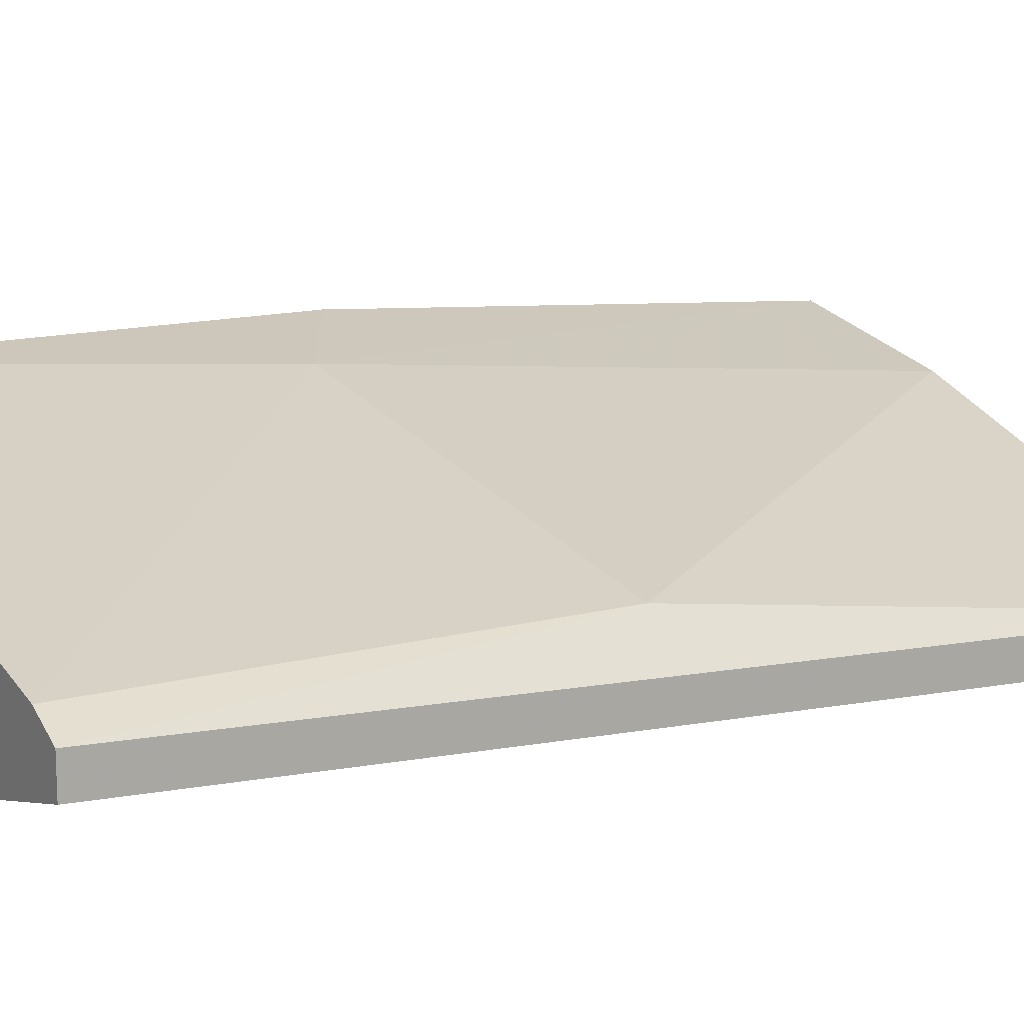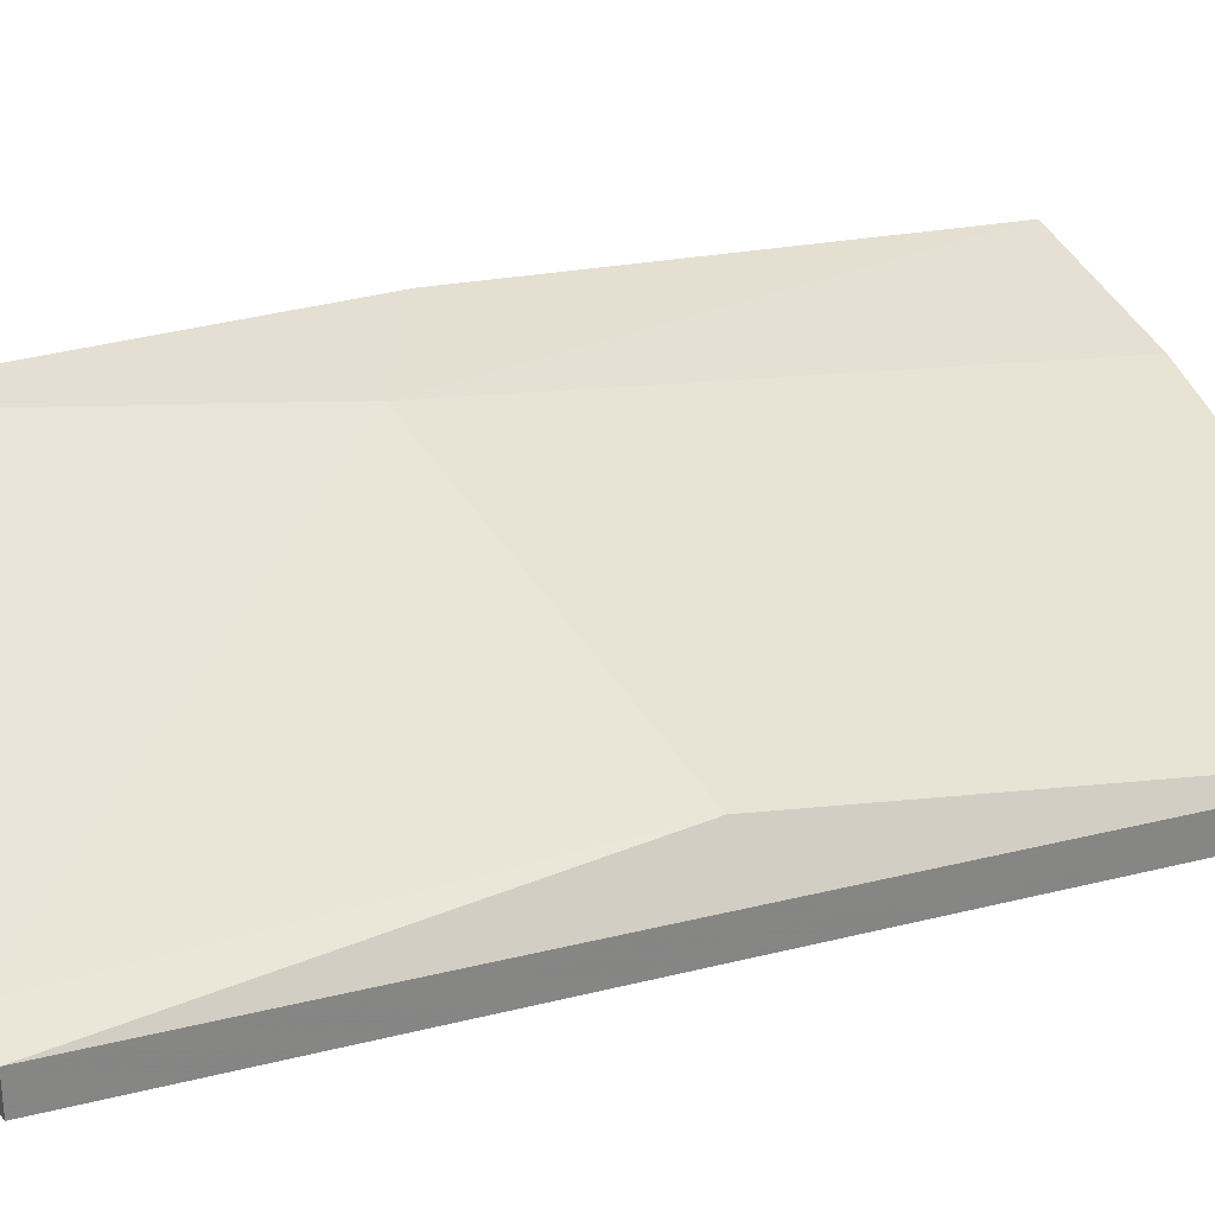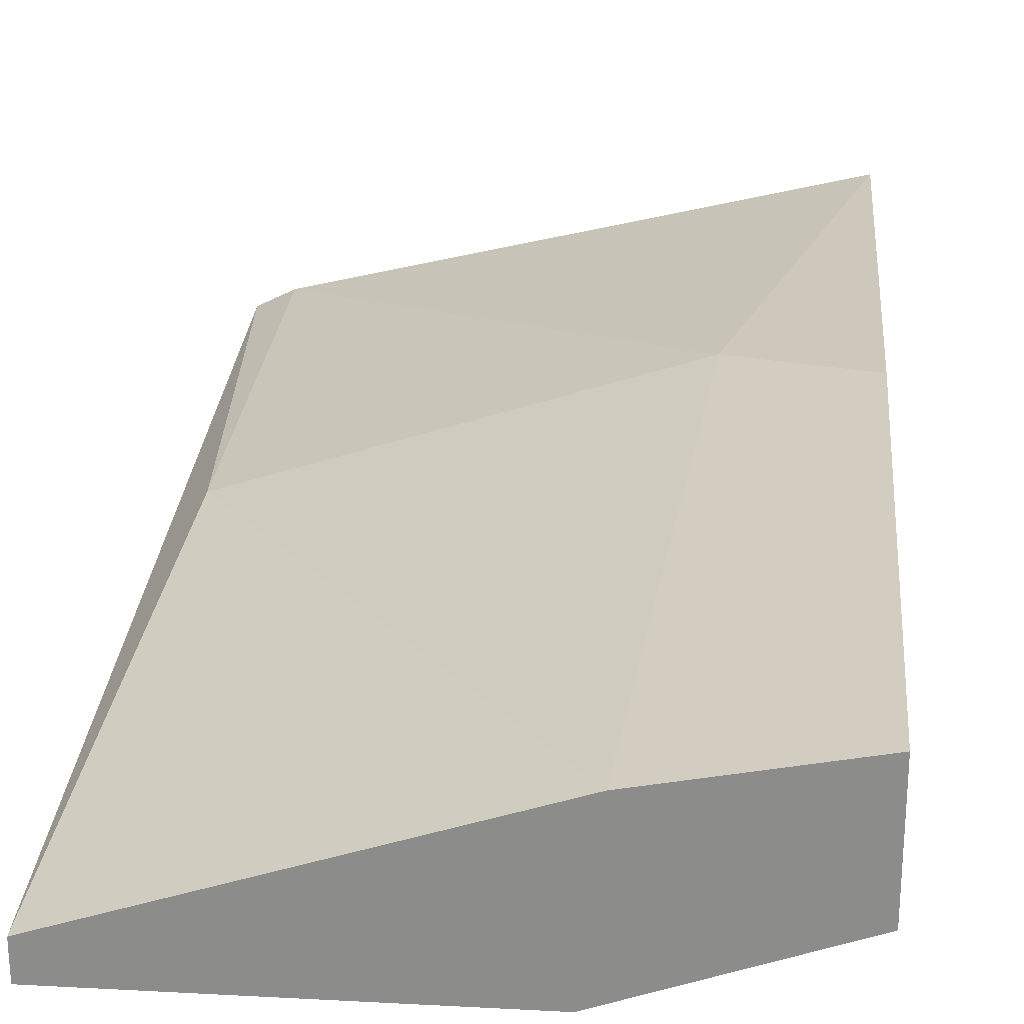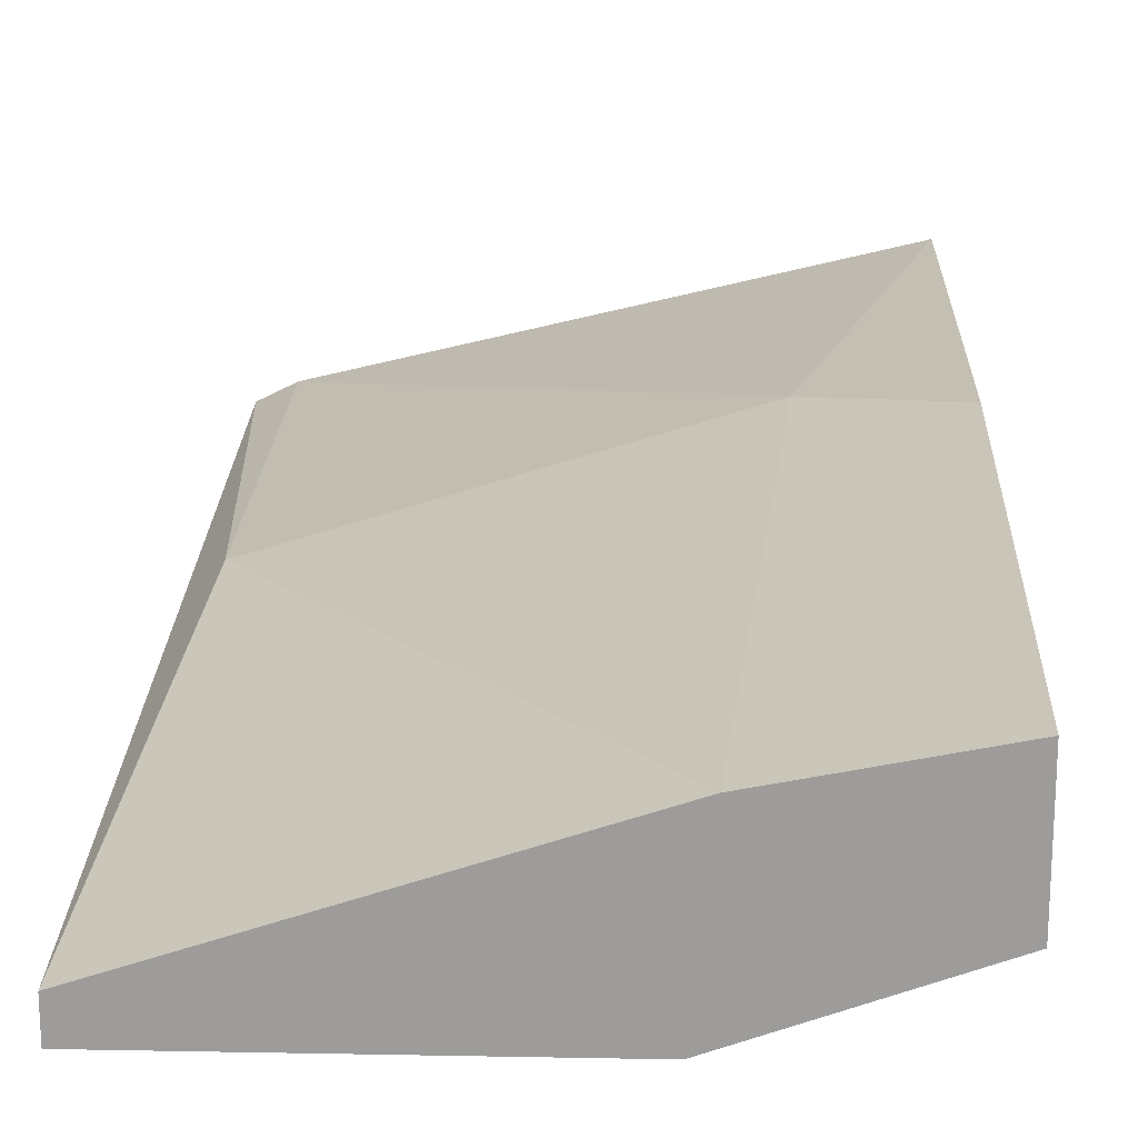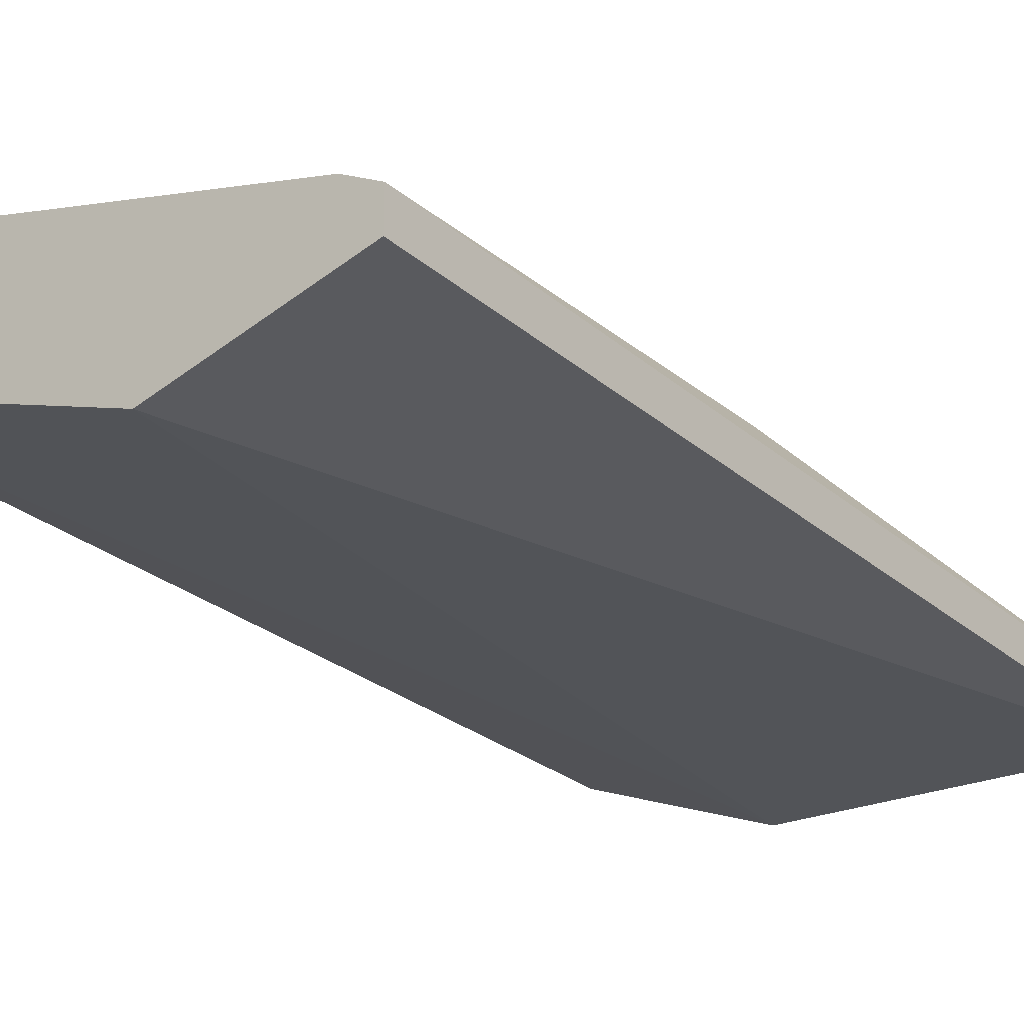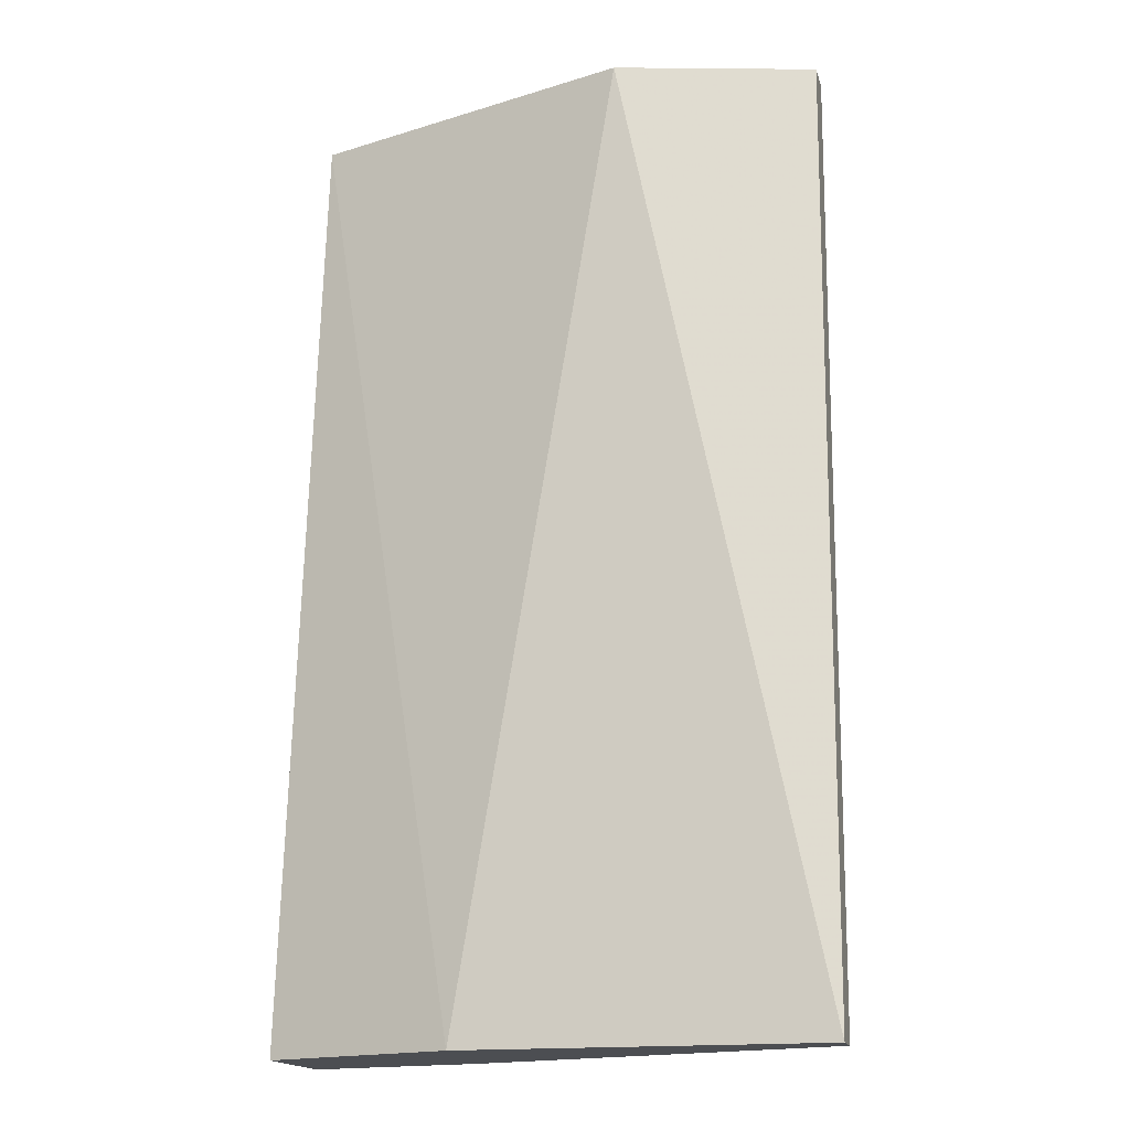
<metadata>
{"format":"obj","ext":"obj","renderer":"f3d","projection":"perspective","resolution":1024,"background":"white","views":[{"elev":13.8,"azim":59.3,"up":"+Y"},{"elev":28.8,"azim":65.1,"up":"+Y"},{"elev":25.1,"azim":-175.1,"up":"+Y"},{"elev":19.5,"azim":-178.0,"up":"+Y"},{"elev":-23.1,"azim":37.5,"up":"+Y"},{"elev":-16.9,"azim":14.3,"up":"+Z"}]}
</metadata>
<code>
v 0.3941 0.405 -0.09234
v 0.3751 0.3987 0.02123
v 0.3962 0.3861 -0.09234
v 0.373 0.4092 -0.09234
v 0.373 0.4134 -0.03345
v 0.373 0.4134 0.02123
v 0.373 0.3945 -0.09234
v 0.434 0.3987 0.02123
v 0.434 0.3987 -0.03136
v 0.4382 0.3861 -0.09234
v 0.4382 0.3924 0.02123
v 0.4382 0.3966 0.02123
v 0.4382 0.3903 -0.09234
v 0.3878 0.4113 -0.02506
v 0.4151 0.3861 0.02123
f 12 15 11
f 12 8 2
f 12 2 15
f 10 7 1
f 2 8 6
f 5 7 6
f 7 2 6
f 2 7 3
f 7 10 3
f 10 15 3
f 15 2 3
f 8 12 9
f 7 5 4
f 1 7 4
f 1 4 14
f 5 6 14
f 6 8 14
f 8 9 14
f 9 1 14
f 4 5 14
f 12 10 13
f 10 1 13
f 9 12 13
f 1 9 13
f 10 12 11
f 15 10 11

</code>
